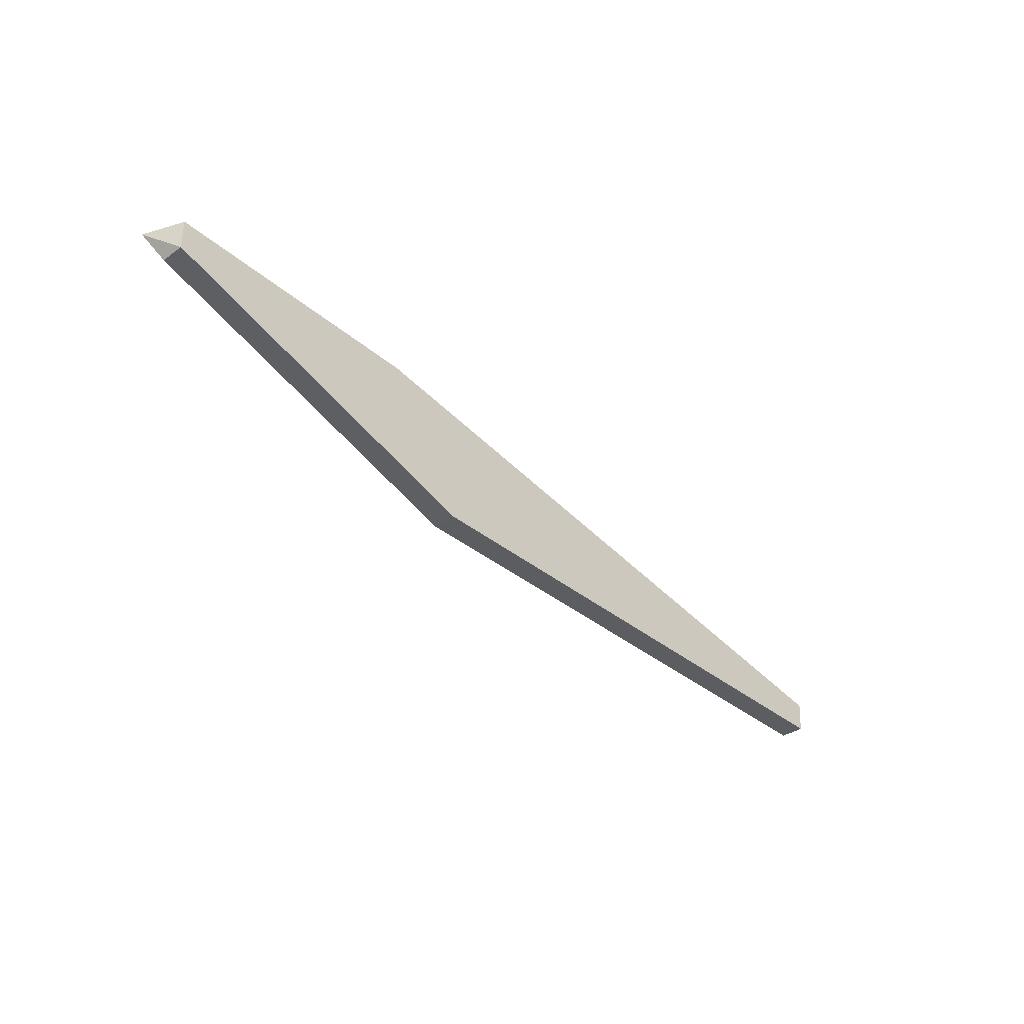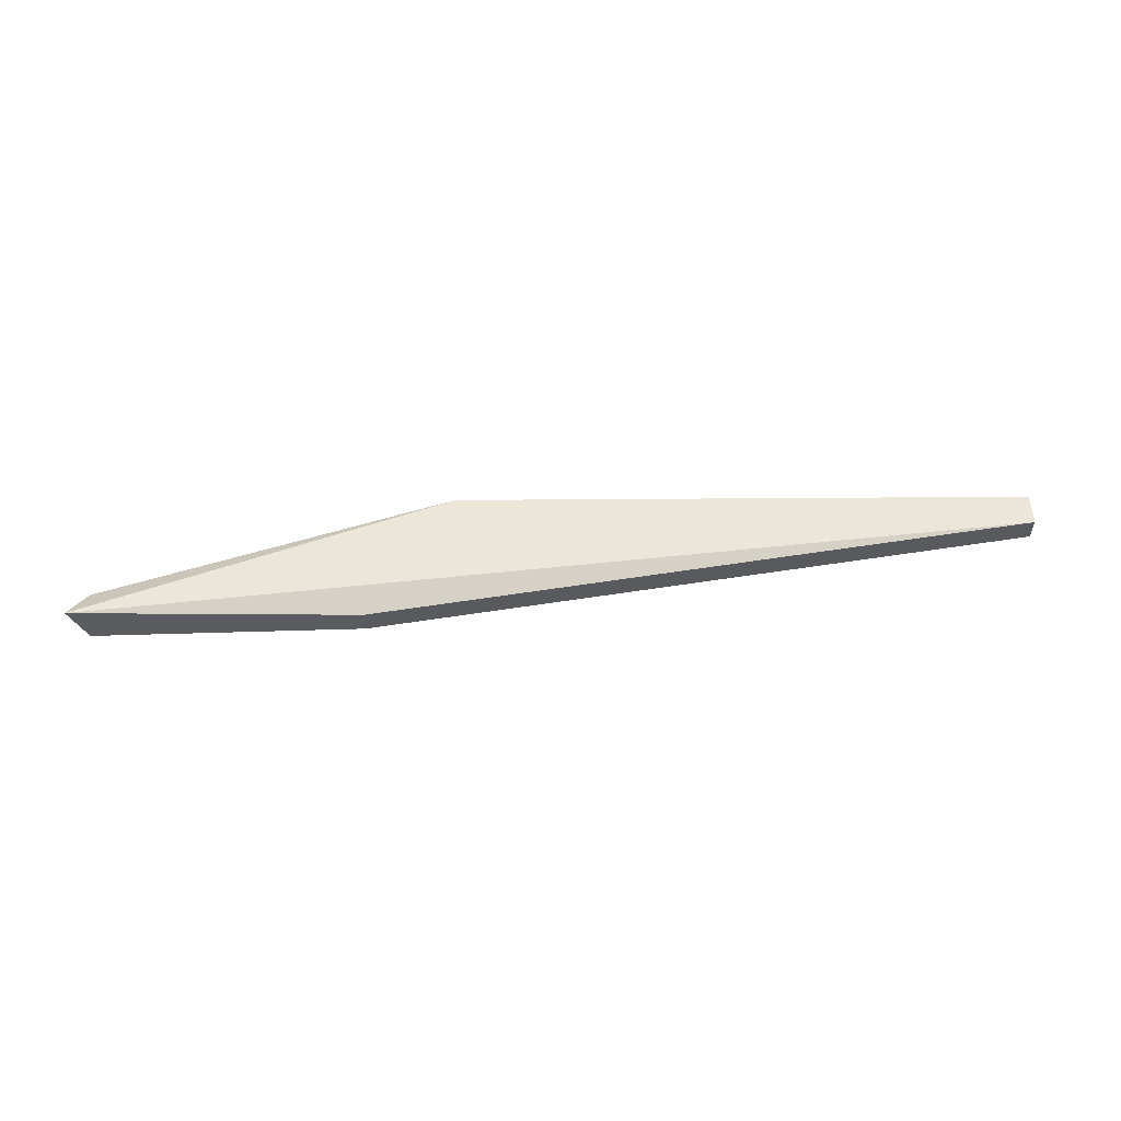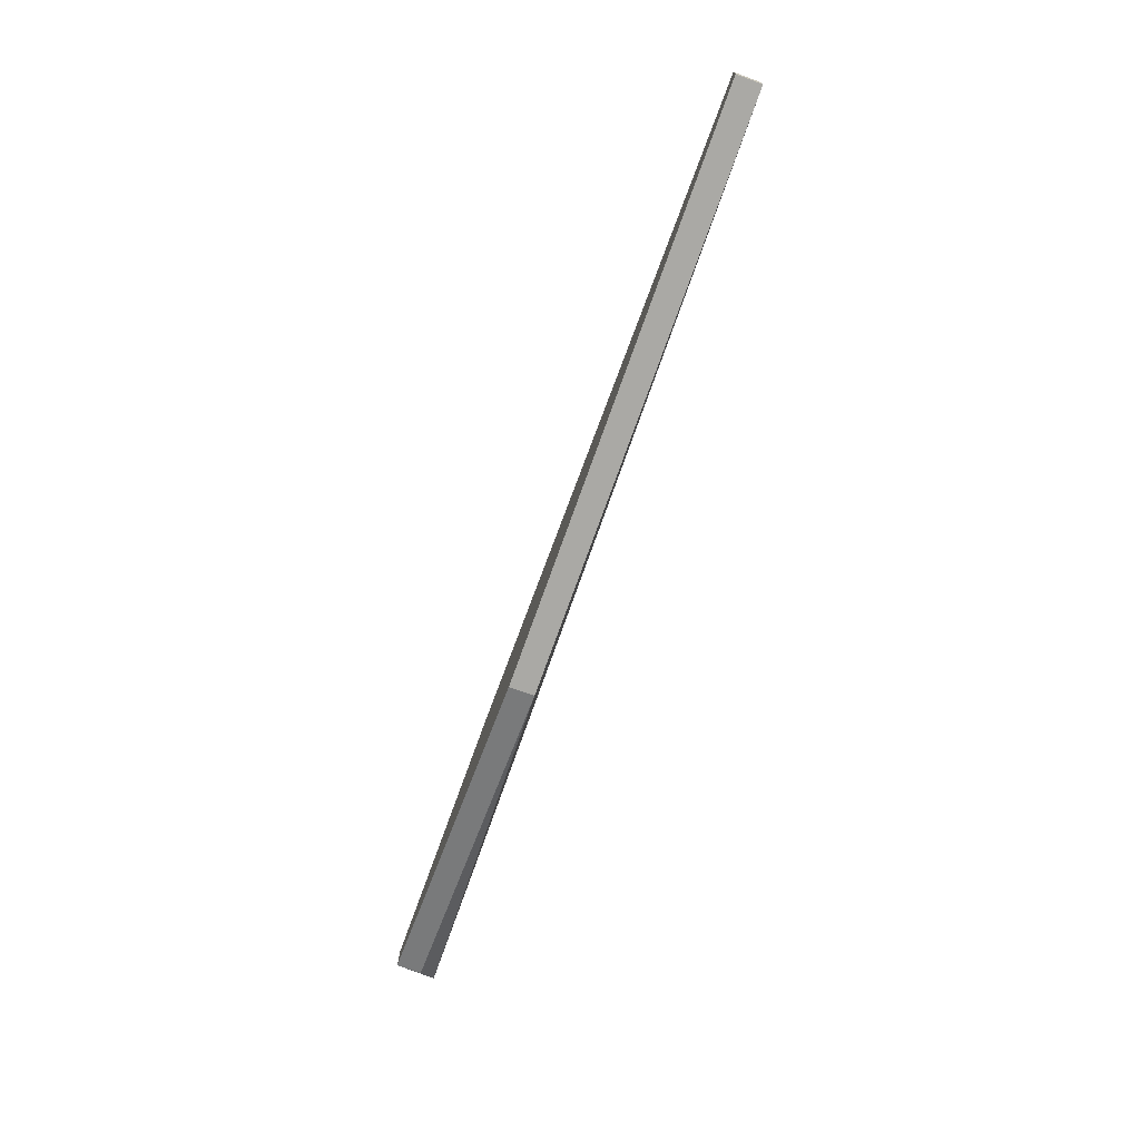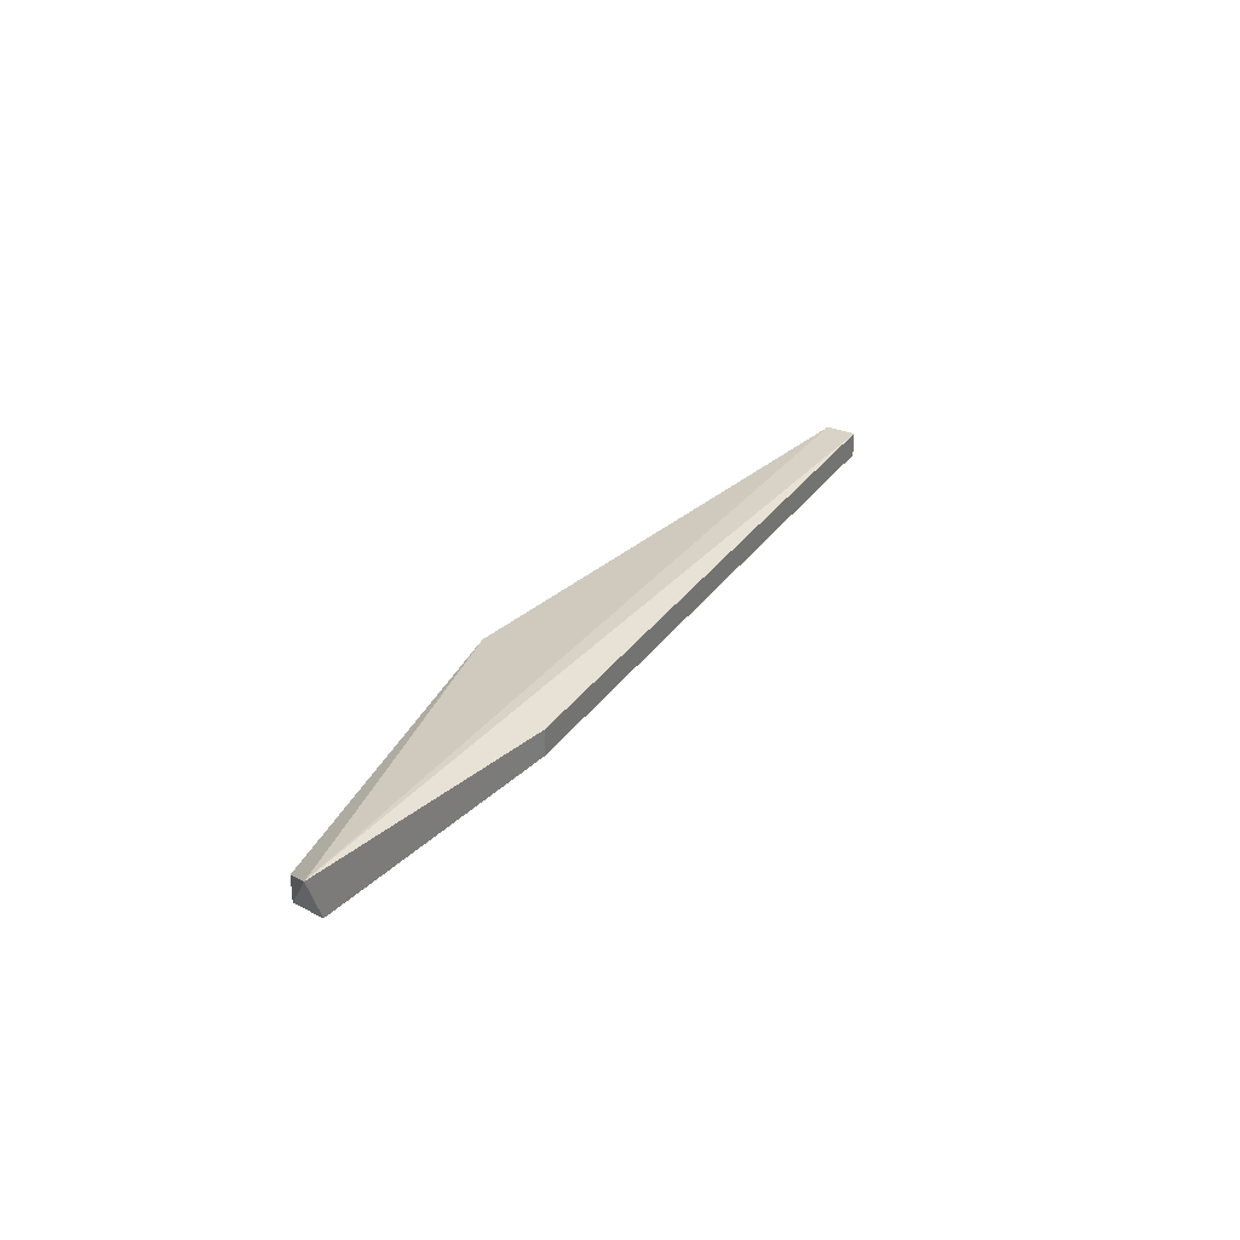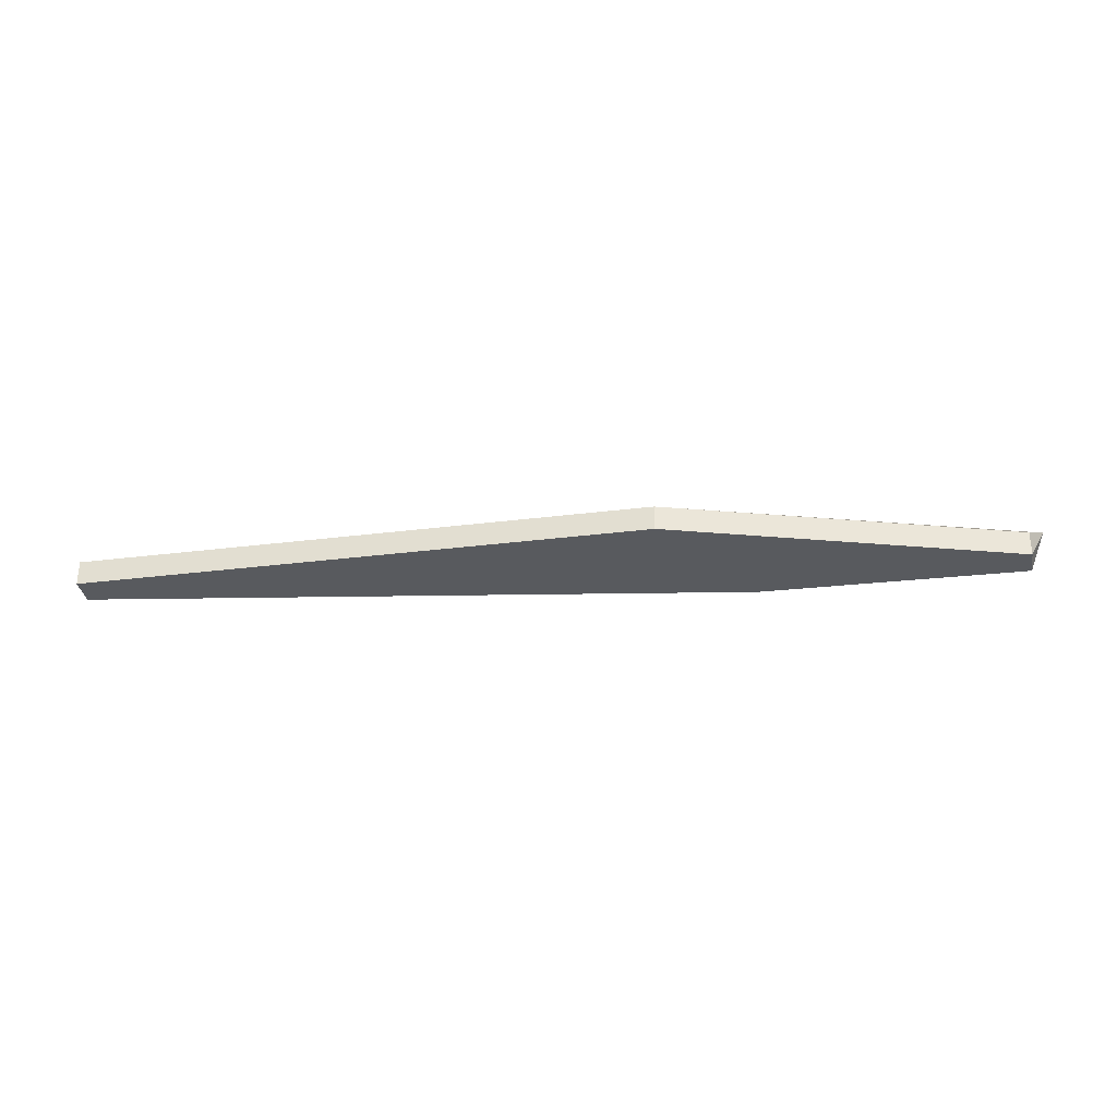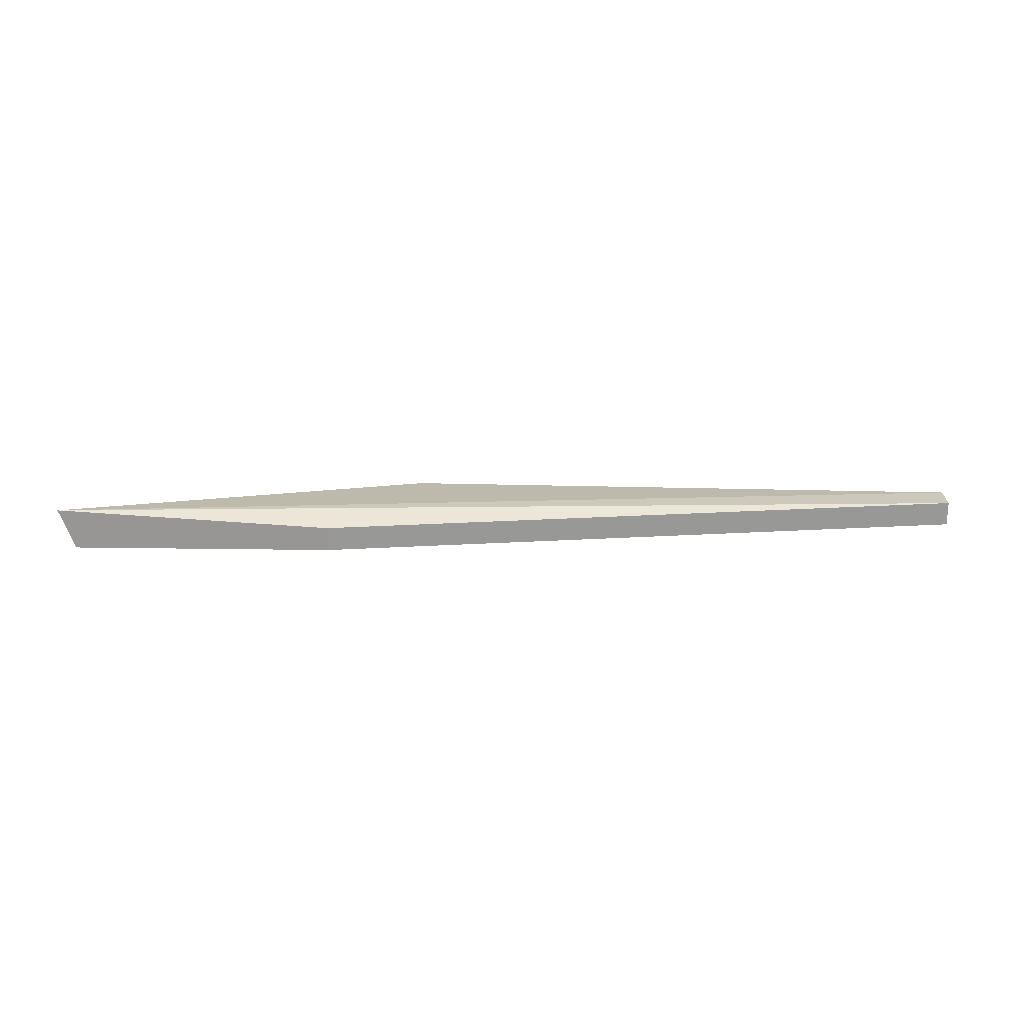
<metadata>
{"format":"obj","ext":"obj","renderer":"f3d","projection":"perspective","resolution":1024,"background":"white","views":[{"elev":-35.0,"azim":-46.8,"up":"+Z"},{"elev":55.9,"azim":0.5,"up":"+Y"},{"elev":-76.3,"azim":70.2,"up":"+Z"},{"elev":28.7,"azim":-52.7,"up":"+Y"},{"elev":-31.1,"azim":-168.8,"up":"+Y"},{"elev":22.0,"azim":3.8,"up":"+Y"}]}
</metadata>
<code>
v 0.2884 0.02699 0.357
v 0.2884 9.651e-05 0.357
v 0.2862 9.651e-05 0.3232
v -0.335 0.02699 0.3333
v -0.7294 0.04546 0.4935
v -0.7121 9.651e-05 0.4928
v 0.2862 0.02699 0.3232
v -0.335 9.651e-05 0.3333
v -0.4245 9.651e-05 0.4812
v -0.7121 9.651e-05 0.4591
v -0.4245 0.02699 0.4812
v -0.7121 0.02699 0.4591
f 1 2 3
f 6 3 2
f 7 1 3
f 7 3 4
f 7 5 1
f 7 4 5
f 8 4 3
f 8 3 6
f 9 6 2
f 9 2 1
f 10 8 6
f 10 6 5
f 10 4 8
f 11 9 1
f 11 1 5
f 11 5 6
f 11 6 9
f 12 10 5
f 12 5 4
f 12 4 10

</code>
